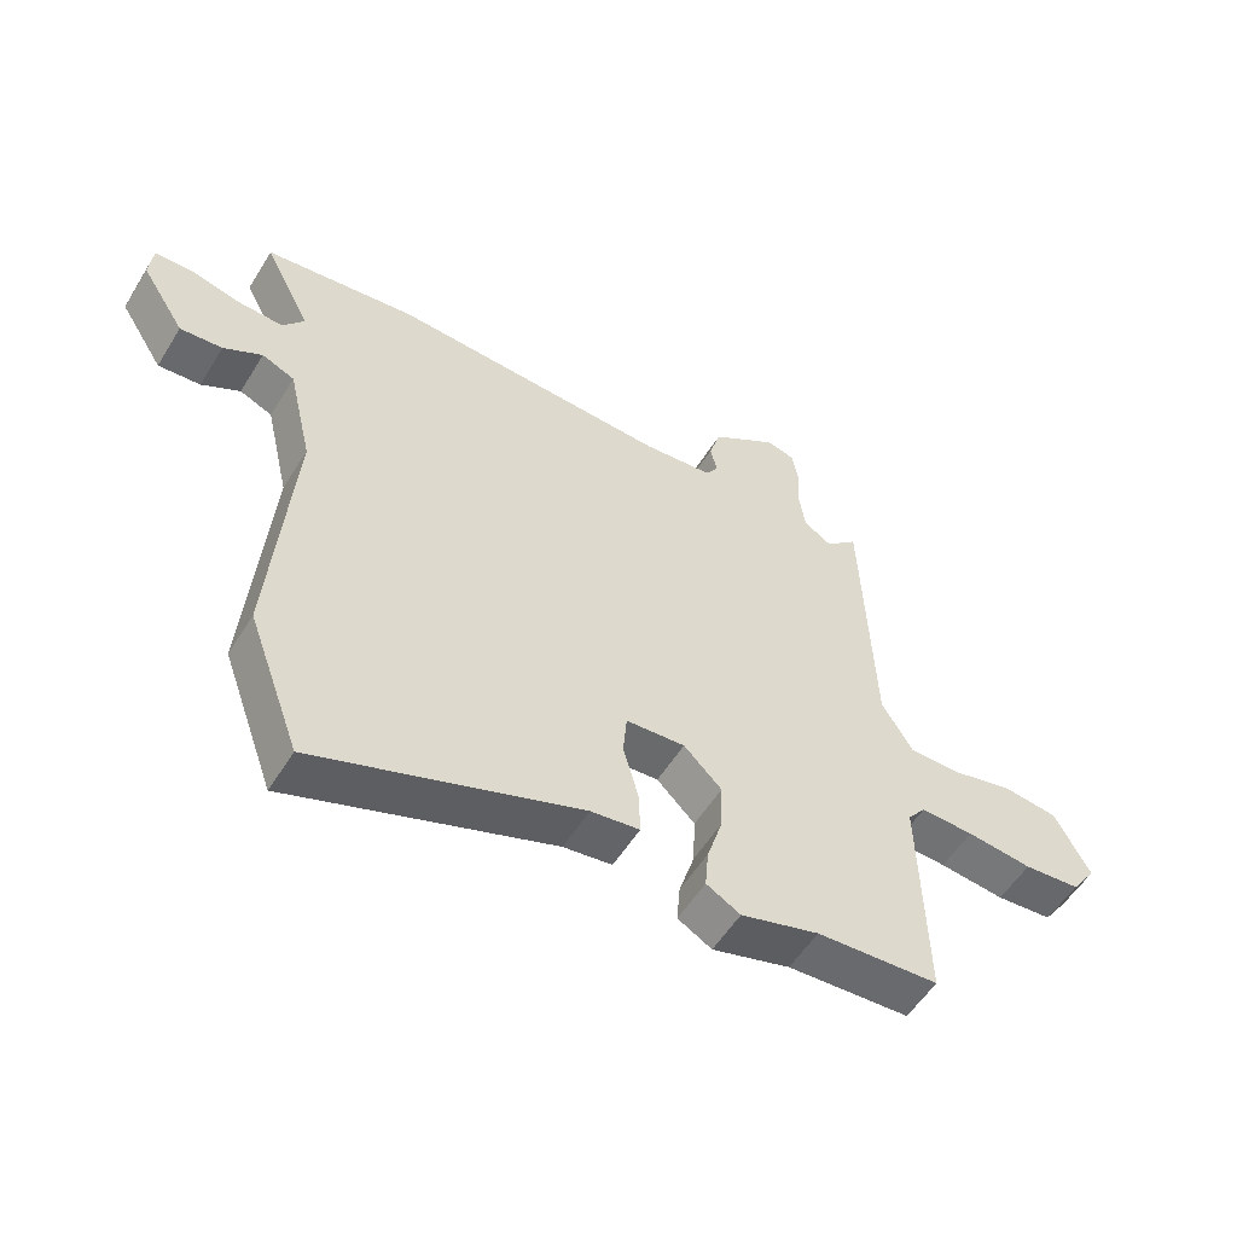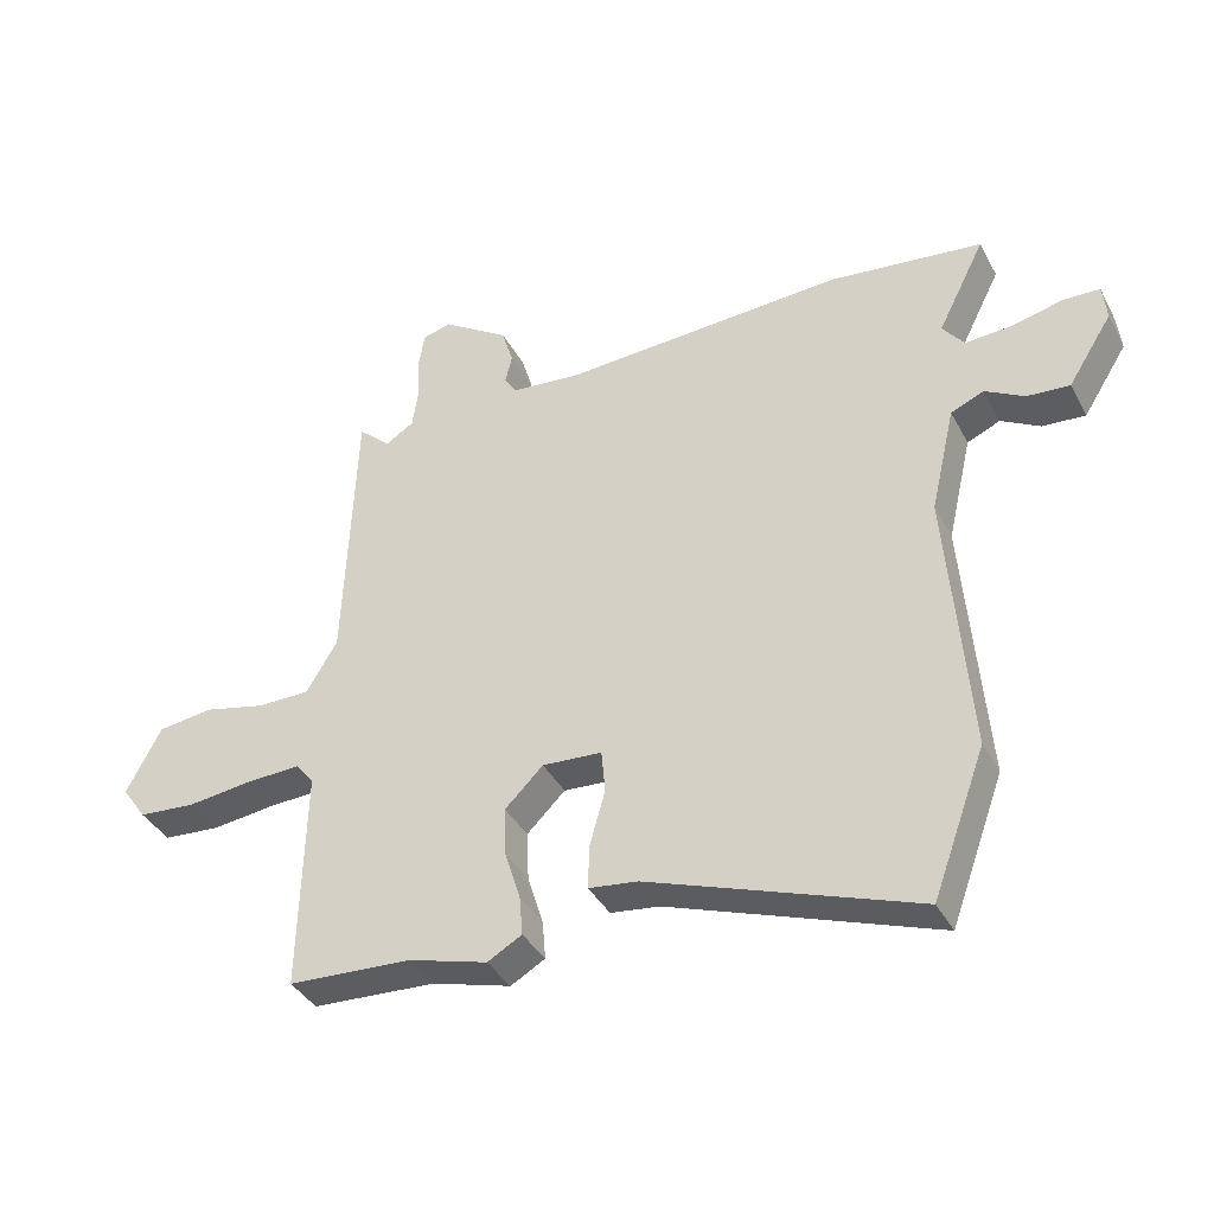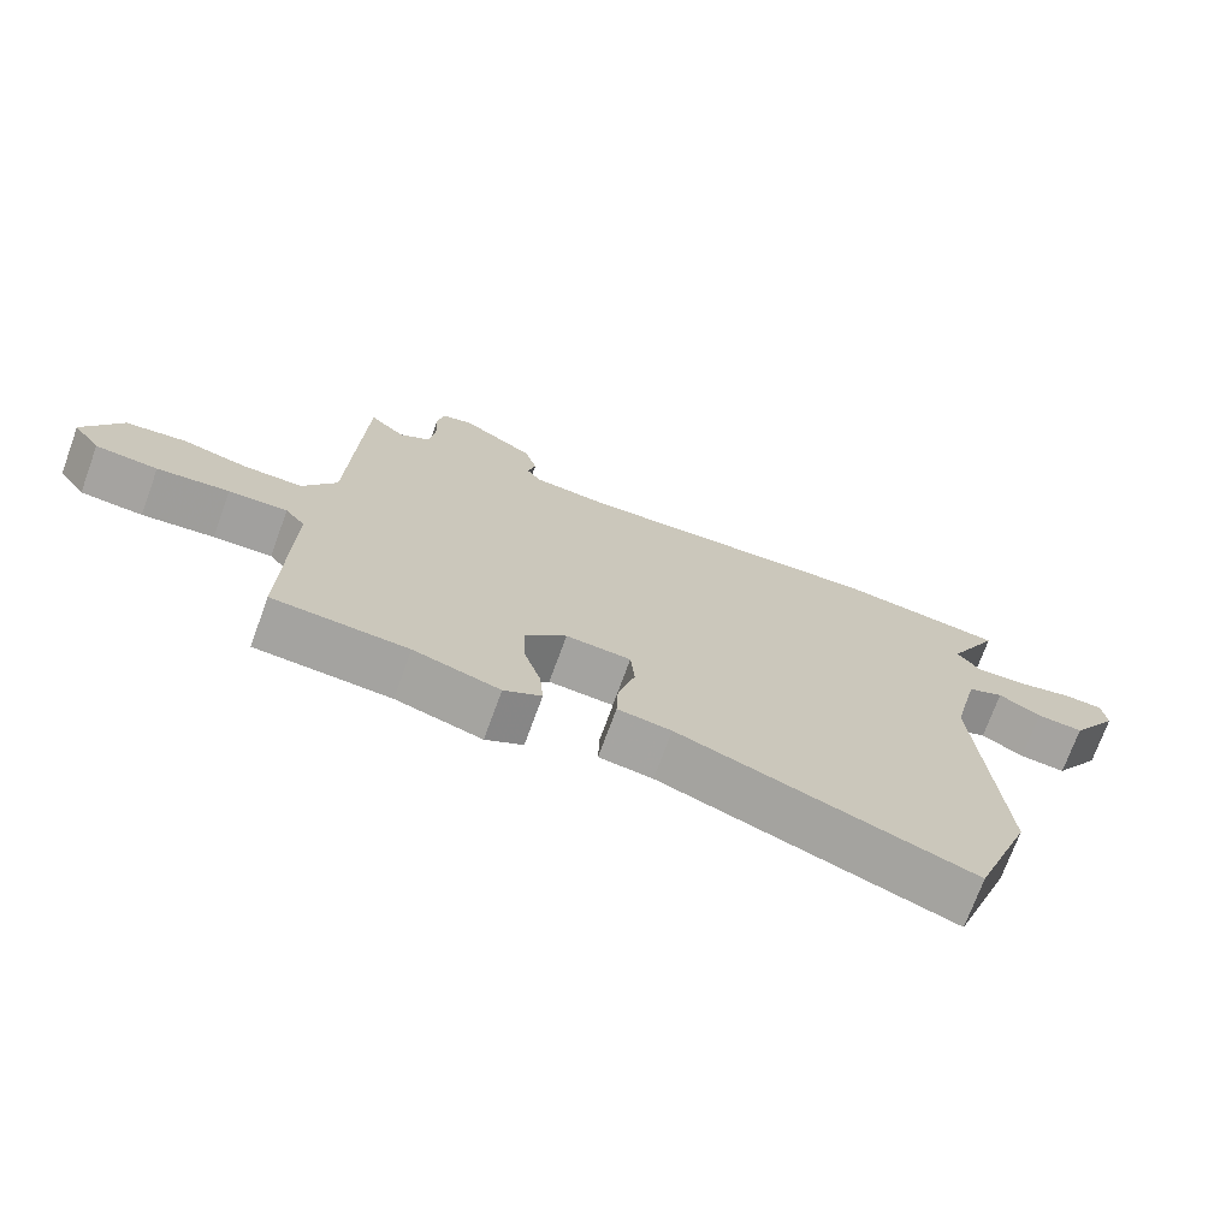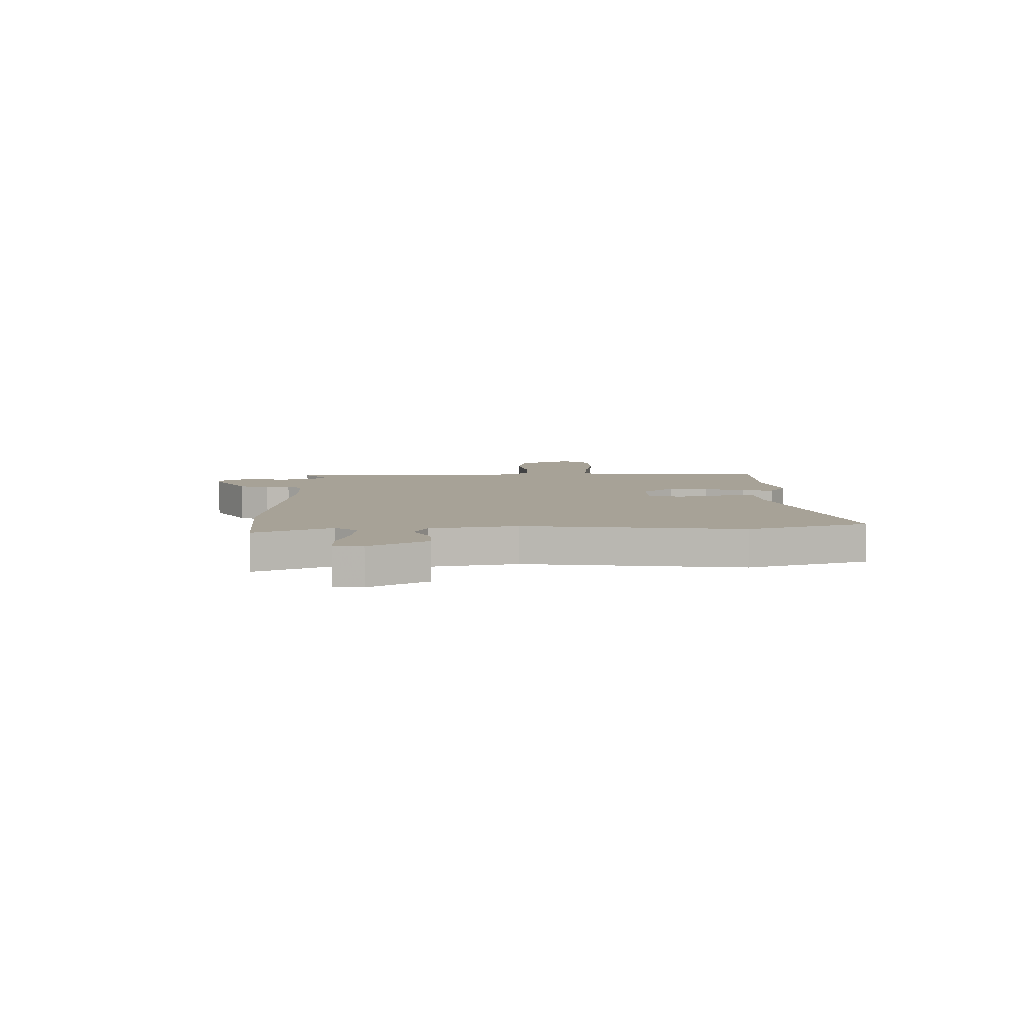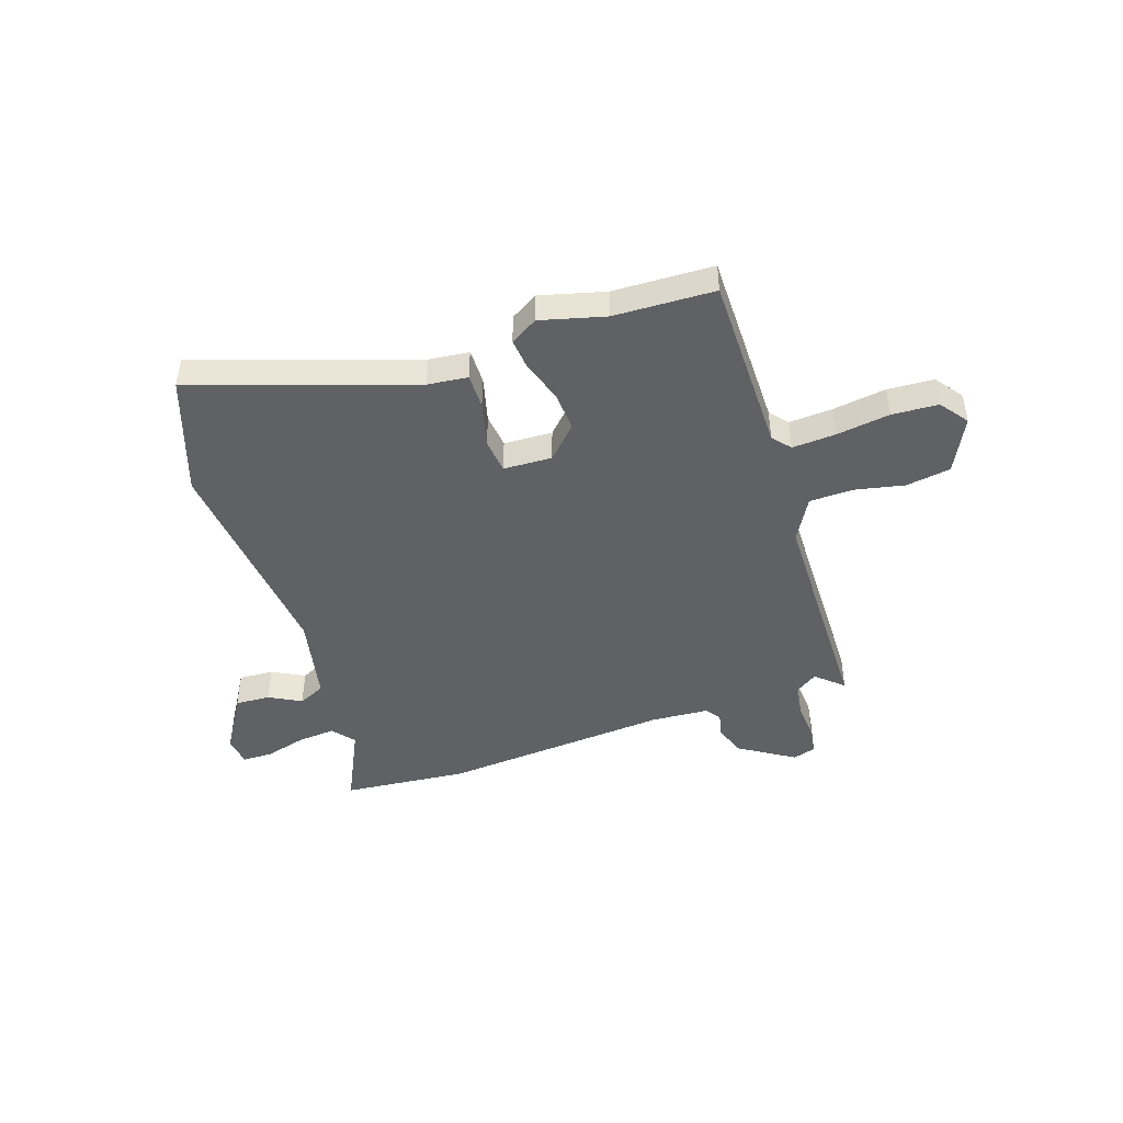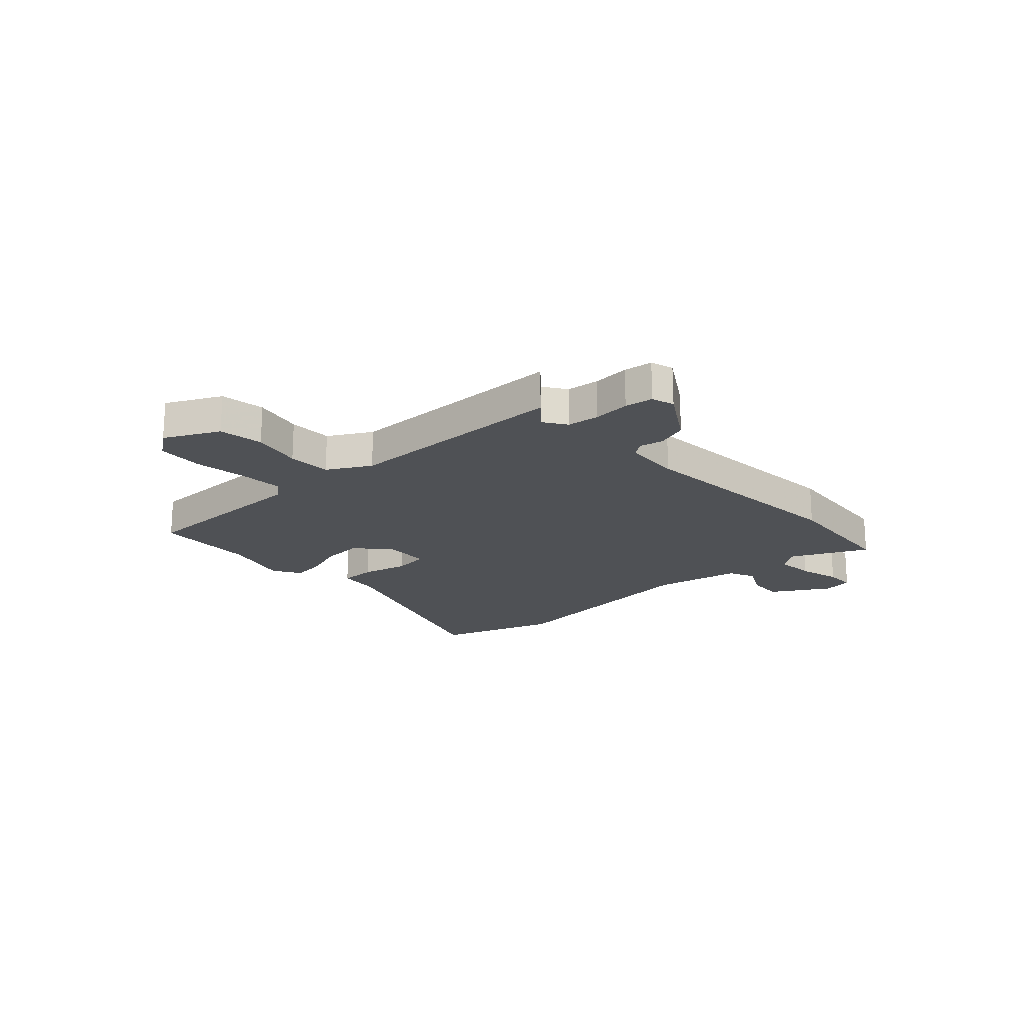
<metadata>
{"format":"obj","ext":"obj","renderer":"f3d","projection":"perspective","resolution":1024,"background":"white","views":[{"elev":-54.6,"azim":148.8,"up":"+Z"},{"elev":-38.3,"azim":25.6,"up":"+Z"},{"elev":-72.3,"azim":-20.1,"up":"+Z"},{"elev":6.6,"azim":91.5,"up":"+Y"},{"elev":-45.9,"azim":-160.1,"up":"+Y"},{"elev":-19.8,"azim":-45.8,"up":"+Y"}]}
</metadata>
<code>
v -0.45 0.07 0.524
v -0.4 0.07 0.478
v -0.356 0.07 0.506
v -0.347 0.07 0.567
v -0.35 0.07 0.637
v -0.341 0.07 0.691
v -0.297 0.07 0.703
v -0.194 0.07 0.635
v -0.176 0.07 0.576
v -0.187 0.07 0.531
v -0.167 0.07 0.502
v -0.059 0.07 0.492
v 0.376 0.07 0.515
v 0.612 0.07 0.487
v 0.539 0.07 0.343
v 0.572 0.07 0.3
v 0.643 0.07 0.304
v 0.722 0.07 0.323
v 0.779 0.07 0.321
v 0.785 0.07 0.265
v 0.717 0.07 0.158
v 0.651 0.07 0.163
v 0.591 0.07 0.197
v 0.54 0.07 0.175
v 0.502 0.07 0.012
v 0.535 0.07 -0.404
v 0.453 0.07 -0.627
v 0.041 0.07 -0.479
v -0.035 0.07 -0.469
v -0.033 0.07 -0.402
v -0.009 0.07 -0.316
v -0.015 0.07 -0.25
v -0.107 0.07 -0.244
v -0.166 0.07 -0.302
v -0.163 0.07 -0.378
v -0.139 0.07 -0.455
v -0.134 0.07 -0.516
v -0.187 0.07 -0.546
v -0.309 0.07 -0.511
v -0.5 0.07 -0.5
v -0.492 0.07 -0.156
v -0.52 0.07 -0.121
v -0.603 0.07 -0.124
v -0.705 0.07 -0.136
v -0.793 0.07 -0.129
v -0.831 0.07 -0.075
v -0.777 0.07 0.027
v -0.692 0.07 0.038
v -0.598 0.07 0.016
v -0.515 0.07 0.016
v -0.467 0.07 0.096
v -0.45 0 0.524
v -0.4 0 0.478
v -0.356 0 0.506
v -0.347 0 0.567
v -0.35 0 0.637
v -0.341 0 0.691
v -0.297 0 0.703
v -0.194 0 0.635
v -0.176 0 0.576
v -0.187 0 0.531
v -0.167 0 0.502
v -0.059 0 0.492
v 0.376 0 0.515
v 0.612 0 0.487
v 0.539 0 0.343
v 0.572 0 0.3
v 0.643 0 0.304
v 0.722 0 0.323
v 0.779 0 0.321
v 0.785 0 0.265
v 0.717 0 0.158
v 0.651 0 0.163
v 0.591 0 0.197
v 0.54 0 0.175
v 0.502 0 0.012
v 0.535 0 -0.404
v 0.453 0 -0.627
v 0.041 0 -0.479
v -0.035 0 -0.469
v -0.033 0 -0.402
v -0.009 0 -0.316
v -0.015 0 -0.25
v -0.107 0 -0.244
v -0.166 0 -0.302
v -0.163 0 -0.378
v -0.139 0 -0.455
v -0.134 0 -0.516
v -0.187 0 -0.546
v -0.309 0 -0.511
v -0.5 0 -0.5
v -0.492 0 -0.156
v -0.52 0 -0.121
v -0.603 0 -0.124
v -0.705 0 -0.136
v -0.793 0 -0.129
v -0.831 0 -0.075
v -0.777 0 0.027
v -0.692 0 0.038
v -0.598 0 0.016
v -0.515 0 0.016
v -0.467 0 0.096
f 46 47 48 49
f 46 49 50
f 43 44 45 46
f 42 43 46 50
f 41 42 50 51
f 39 40 41 51
f 35 36 37 38
f 34 35 38 39
f 28 29 30 31
f 28 31 32
f 25 26 27 28
f 24 25 28 32
f 20 21 22 23
f 18 19 20 23
f 17 18 23 24
f 16 17 24 32
f 12 13 14 15
f 11 12 15 16
f 7 8 9 10
f 5 6 7 10
f 4 5 10 11
f 3 4 11
f 2 3 11 16
f 34 39 51 1
f 2 16 32 33
f 1 2 33 34
f 100 99 98 97
f 101 100 97
f 97 96 95 94
f 101 97 94 93
f 102 101 93 92
f 102 92 91 90
f 89 88 87 86
f 90 89 86 85
f 82 81 80 79
f 83 82 79
f 79 78 77 76
f 83 79 76 75
f 74 73 72 71
f 74 71 70 69
f 75 74 69 68
f 83 75 68 67
f 66 65 64 63
f 67 66 63 62
f 61 60 59 58
f 61 58 57 56
f 62 61 56 55
f 62 55 54
f 67 62 54 53
f 52 102 90 85
f 84 83 67 53
f 85 84 53 52
f 1 52 53 2
f 2 53 54 3
f 3 54 55 4
f 4 55 56 5
f 5 56 57 6
f 6 57 58 7
f 7 58 59 8
f 8 59 60 9
f 9 60 61 10
f 10 61 62 11
f 11 62 63 12
f 12 63 64 13
f 13 64 65 14
f 14 65 66 15
f 15 66 67 16
f 16 67 68 17
f 17 68 69 18
f 18 69 70 19
f 19 70 71 20
f 20 71 72 21
f 21 72 73 22
f 22 73 74 23
f 23 74 75 24
f 24 75 76 25
f 25 76 77 26
f 26 77 78 27
f 27 78 79 28
f 28 79 80 29
f 29 80 81 30
f 30 81 82 31
f 31 82 83 32
f 32 83 84 33
f 33 84 85 34
f 34 85 86 35
f 35 86 87 36
f 36 87 88 37
f 37 88 89 38
f 38 89 90 39
f 39 90 91 40
f 40 91 92 41
f 41 92 93 42
f 42 93 94 43
f 43 94 95 44
f 44 95 96 45
f 45 96 97 46
f 46 97 98 47
f 47 98 99 48
f 48 99 100 49
f 49 100 101 50
f 50 101 102 51
f 51 102 52 1

</code>
